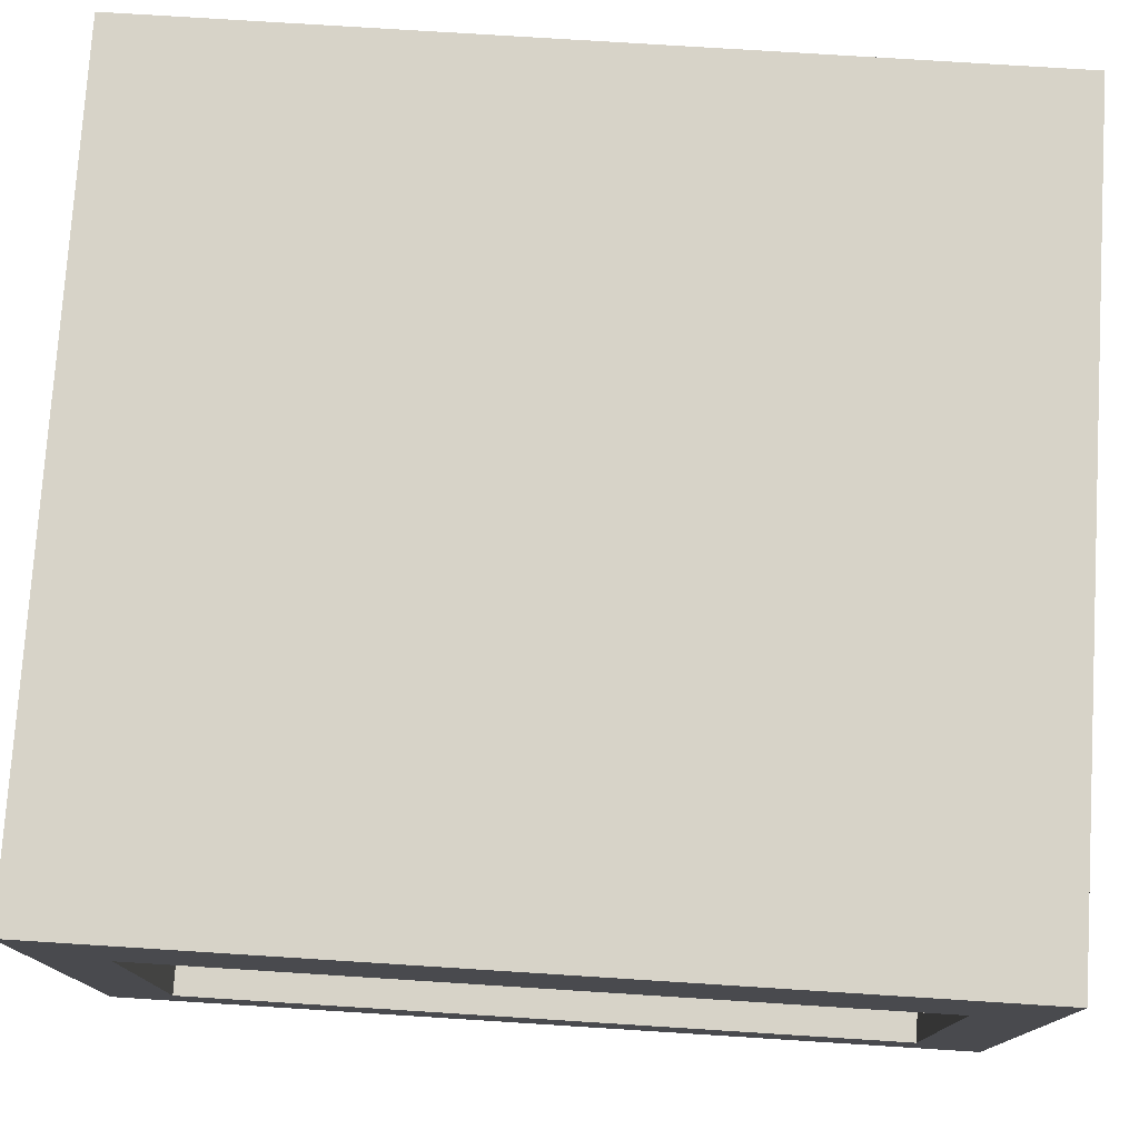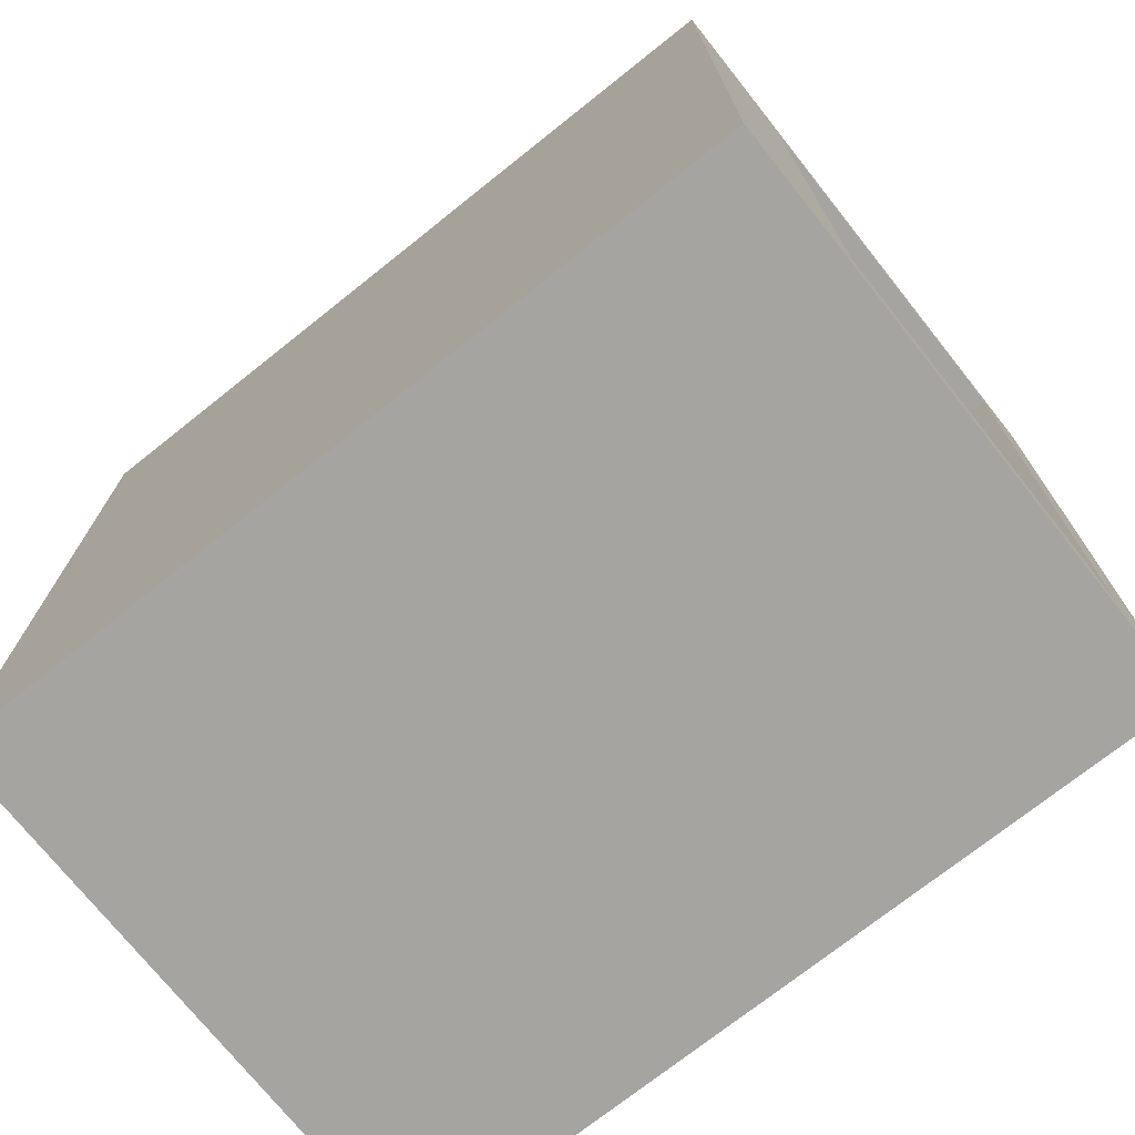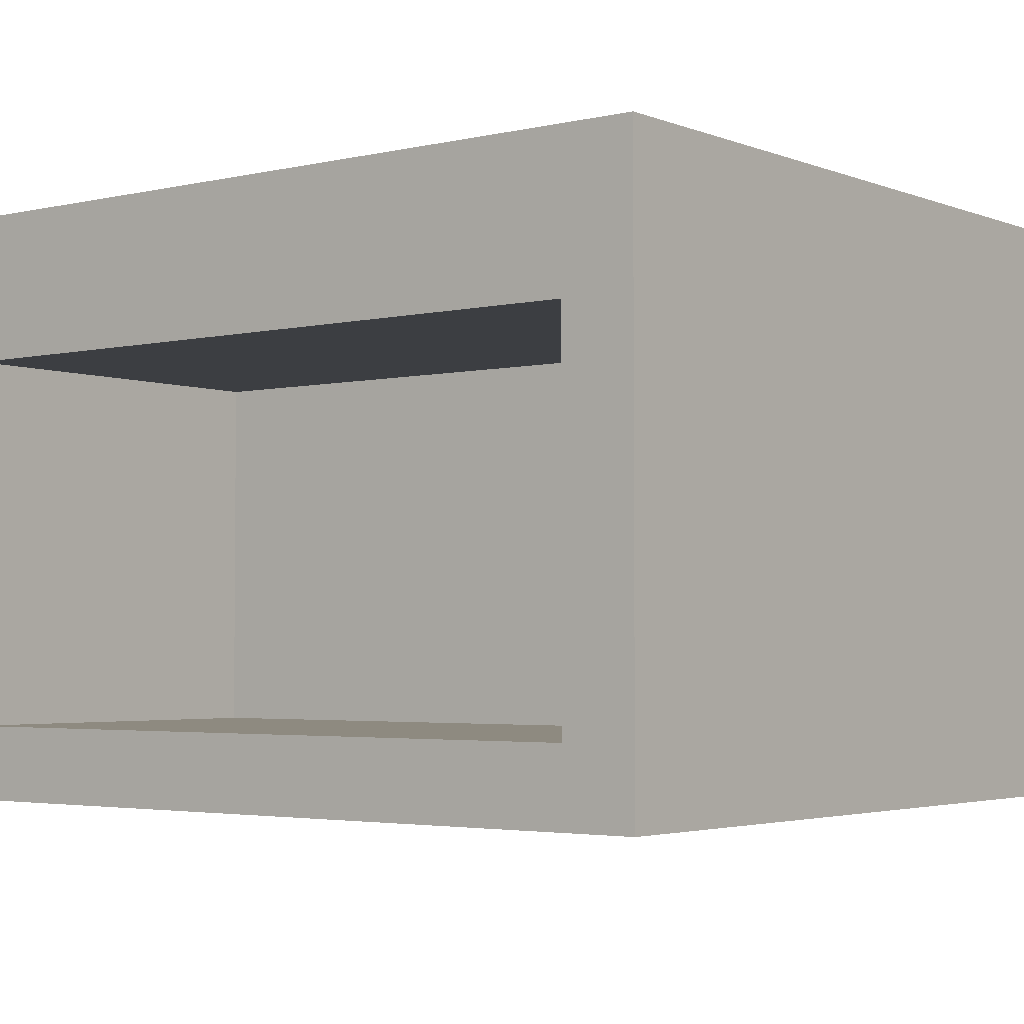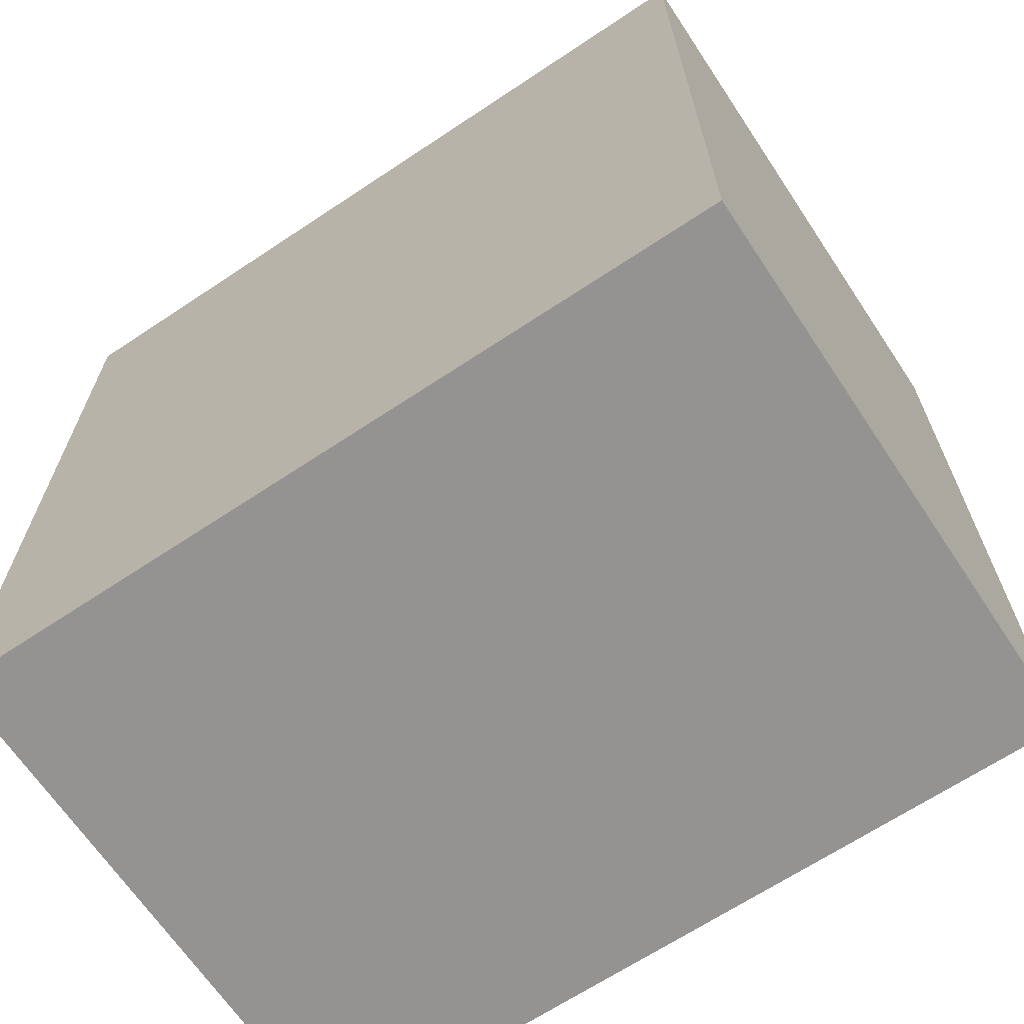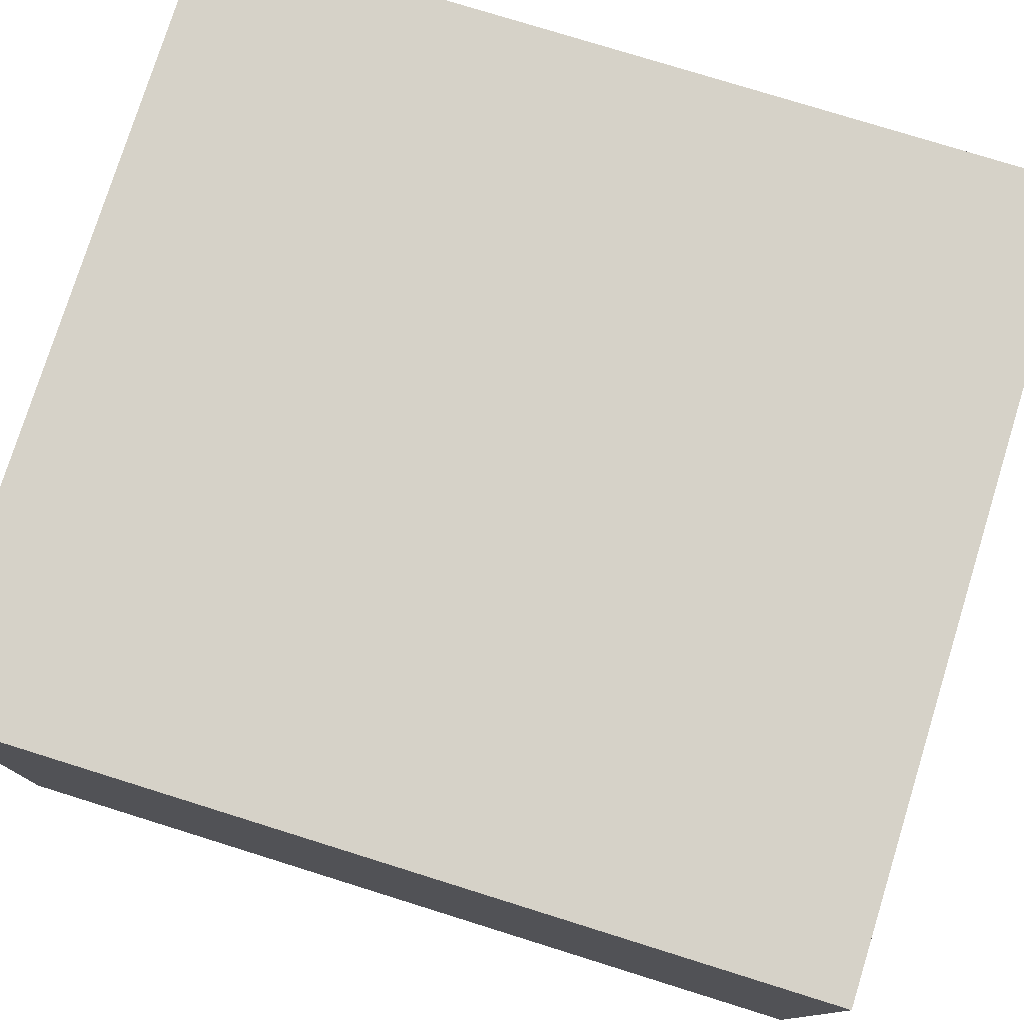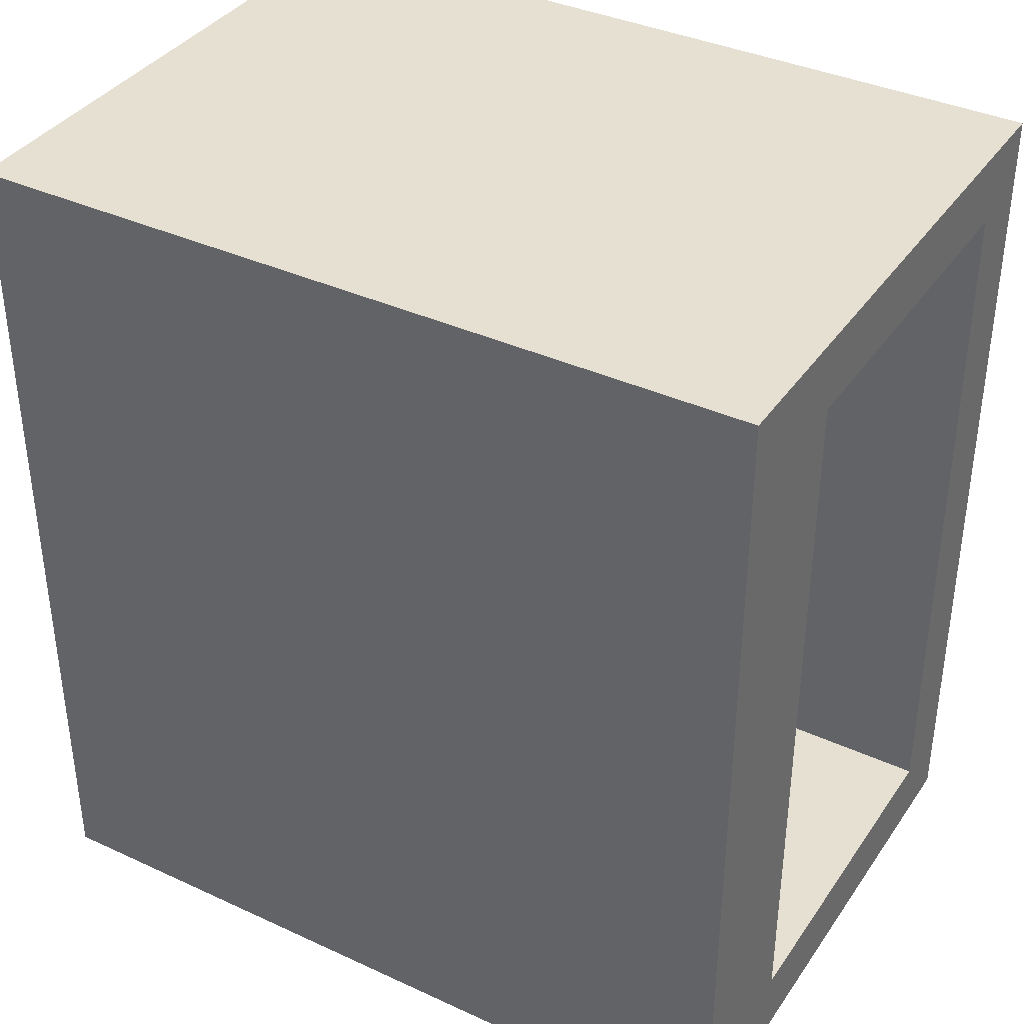
<metadata>
{"format":"obj","ext":"obj","renderer":"f3d","projection":"perspective","resolution":1024,"background":"white","views":[{"elev":76.6,"azim":-86.4,"up":"+Y"},{"elev":-73.4,"azim":-141.5,"up":"+Z"},{"elev":-3.2,"azim":-52.0,"up":"+Y"},{"elev":-66.8,"azim":33.7,"up":"+Z"},{"elev":77.5,"azim":107.3,"up":"+Y"},{"elev":37.6,"azim":-149.5,"up":"+Z"}]}
</metadata>
<code>
g map-170
v -5.5 0 6
v -5.5 0 -6
v -5.5 1 5
v -5.5 1 -5
v -5.5 6 5
v -5.5 6 -5
v -5.5 8 6
v -5.5 8 -6
v -0.5 1 5
v -0.5 1 -5
v -0.5 6 5
v -0.5 6 -5
v 5.5 0 6
v 5.5 0 5
v 5.5 0 -5
v 5.5 0 -6
v 5.5 7 5
v 5.5 7 -5
v 5.5 8 6
v 5.5 8 -6
v -5.5 0 6
v -5.5 8 6
v 5.5 0 6
v 5.5 8 6
v -5.5 1 -5
v -5.5 6 -5
v -4.5 6 -5
v -0.5 1 -5
v -0.5 6 -5
v -5.5 1 5
v -5.5 6 5
v -4.5 6 5
v -0.5 1 5
v -0.5 6 5
v -5.5 0 -6
v -5.5 8 -6
v 5.5 0 -6
v 5.5 8 -6
v -5.5 0 6
v 5.5 0 6
v -0.5 0 5
v 5.5 0 5
v -0.5 0 -5
v 5.5 0 -5
v -5.5 0 -6
v 5.5 0 -6
v -5.5 6 5
v -4.5 6 5
v -0.5 6 5
v -5.5 6 -5
v -4.5 6 -5
v -0.5 6 -5
v -5.5 1 5
v -0.5 1 5
v -5.5 1 -5
v -0.5 1 -5
v -5.5 8 6
v 5.5 8 6
v -5.5 8 -6
v 5.5 8 -6
f 3 2 1
f 4 2 3
f 5 3 1
f 6 2 4
f 7 5 1
f 7 6 5
f 8 2 6
f 8 6 7
f 11 10 9
f 12 10 11
f 13 14 17
f 14 15 17
f 15 16 18
f 17 15 18
f 13 17 19
f 17 18 19
f 18 16 20
f 19 18 20
f 23 22 21
f 24 22 23
f 27 26 25
f 28 27 25
f 29 27 28
f 30 31 32
f 30 32 33
f 33 32 34
f 35 36 37
f 37 36 38
f 41 40 39
f 42 40 41
f 43 41 39
f 43 42 41
f 44 42 43
f 45 43 39
f 45 44 43
f 46 44 45
f 50 48 47
f 51 49 48
f 51 48 50
f 52 49 51
f 53 54 55
f 55 54 56
f 57 58 59
f 59 58 60

</code>
